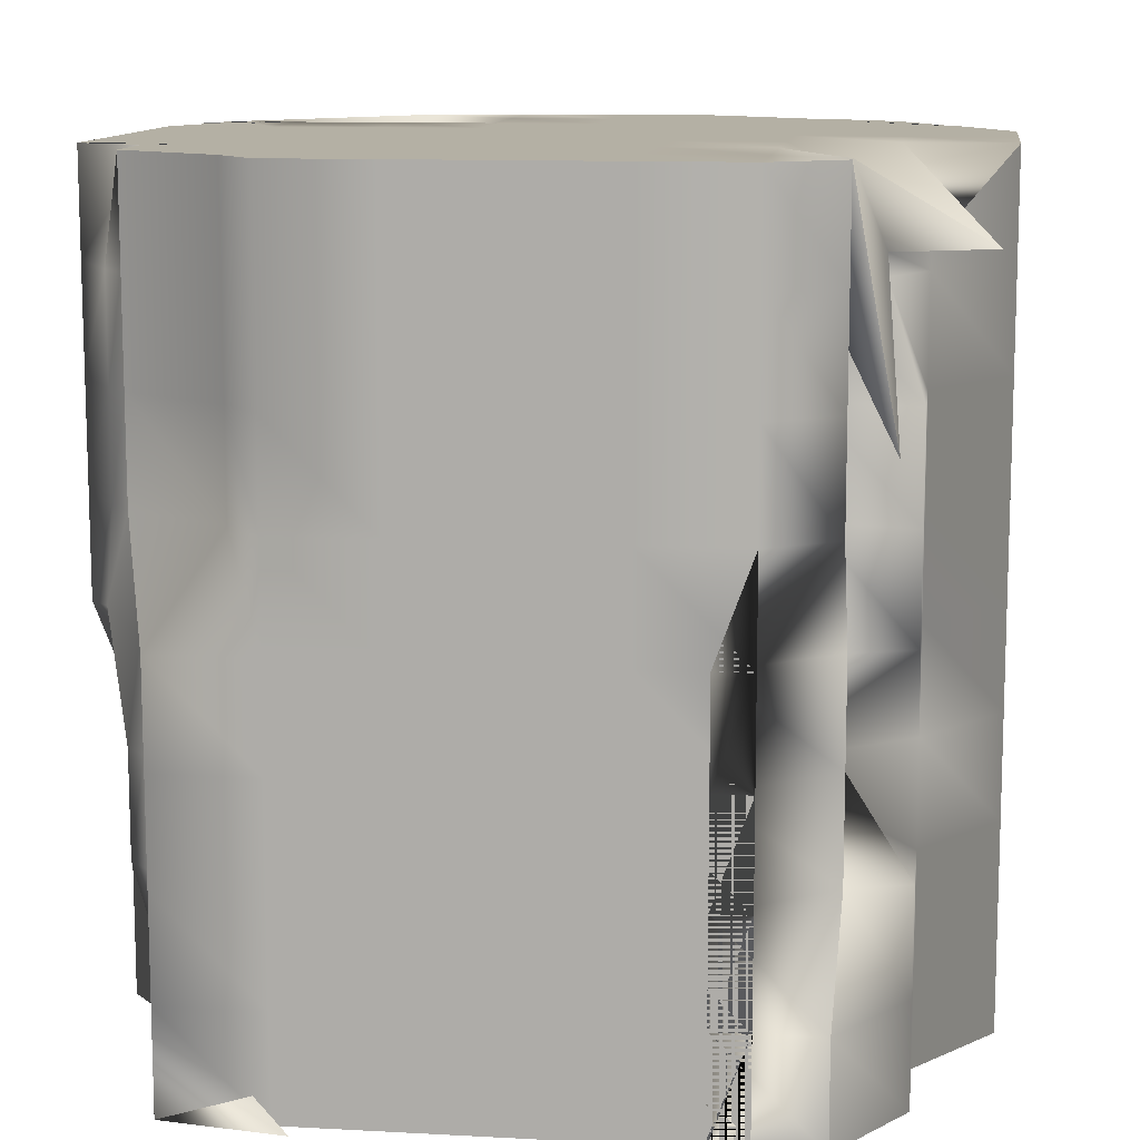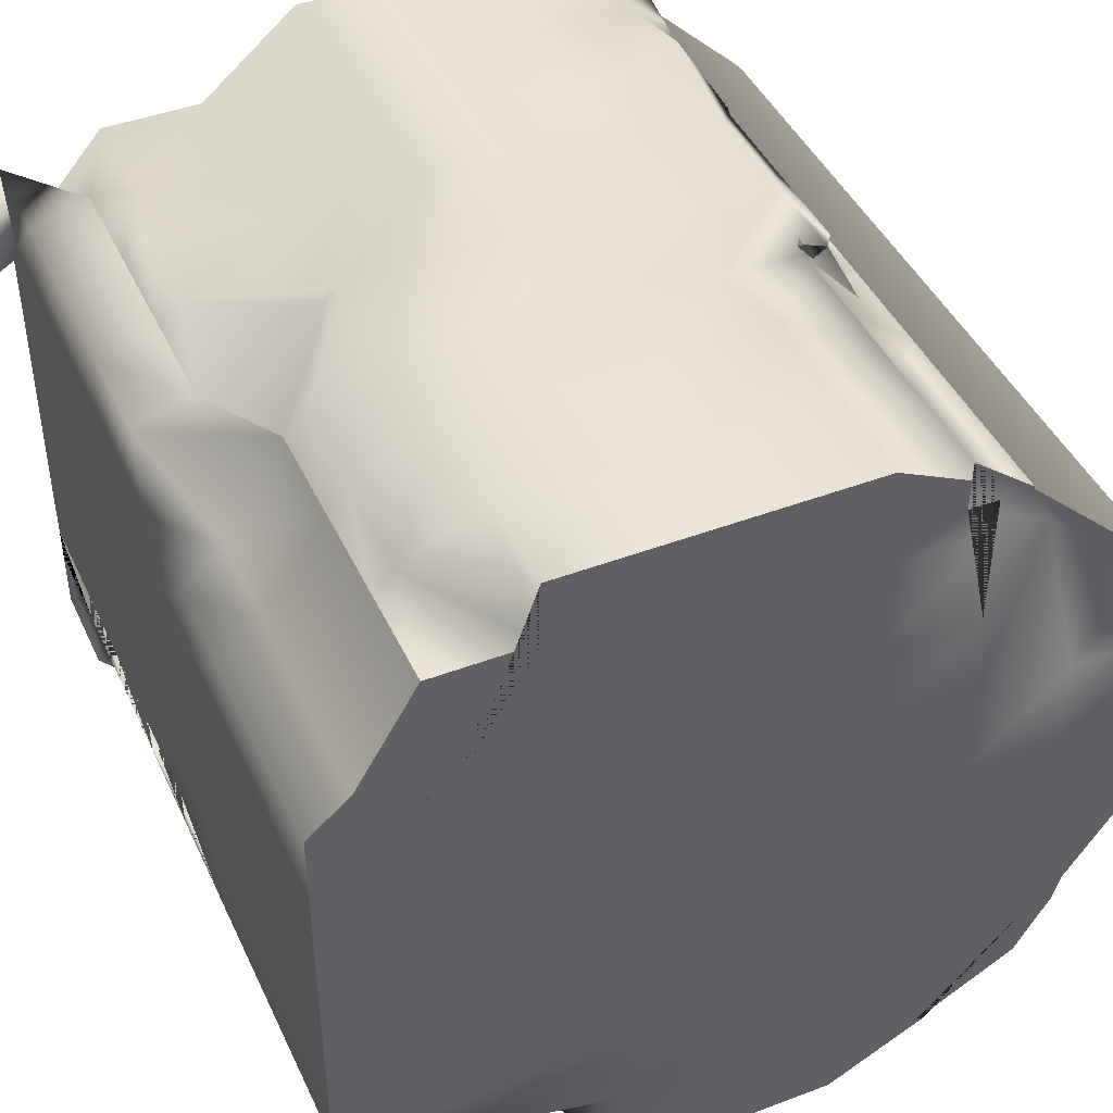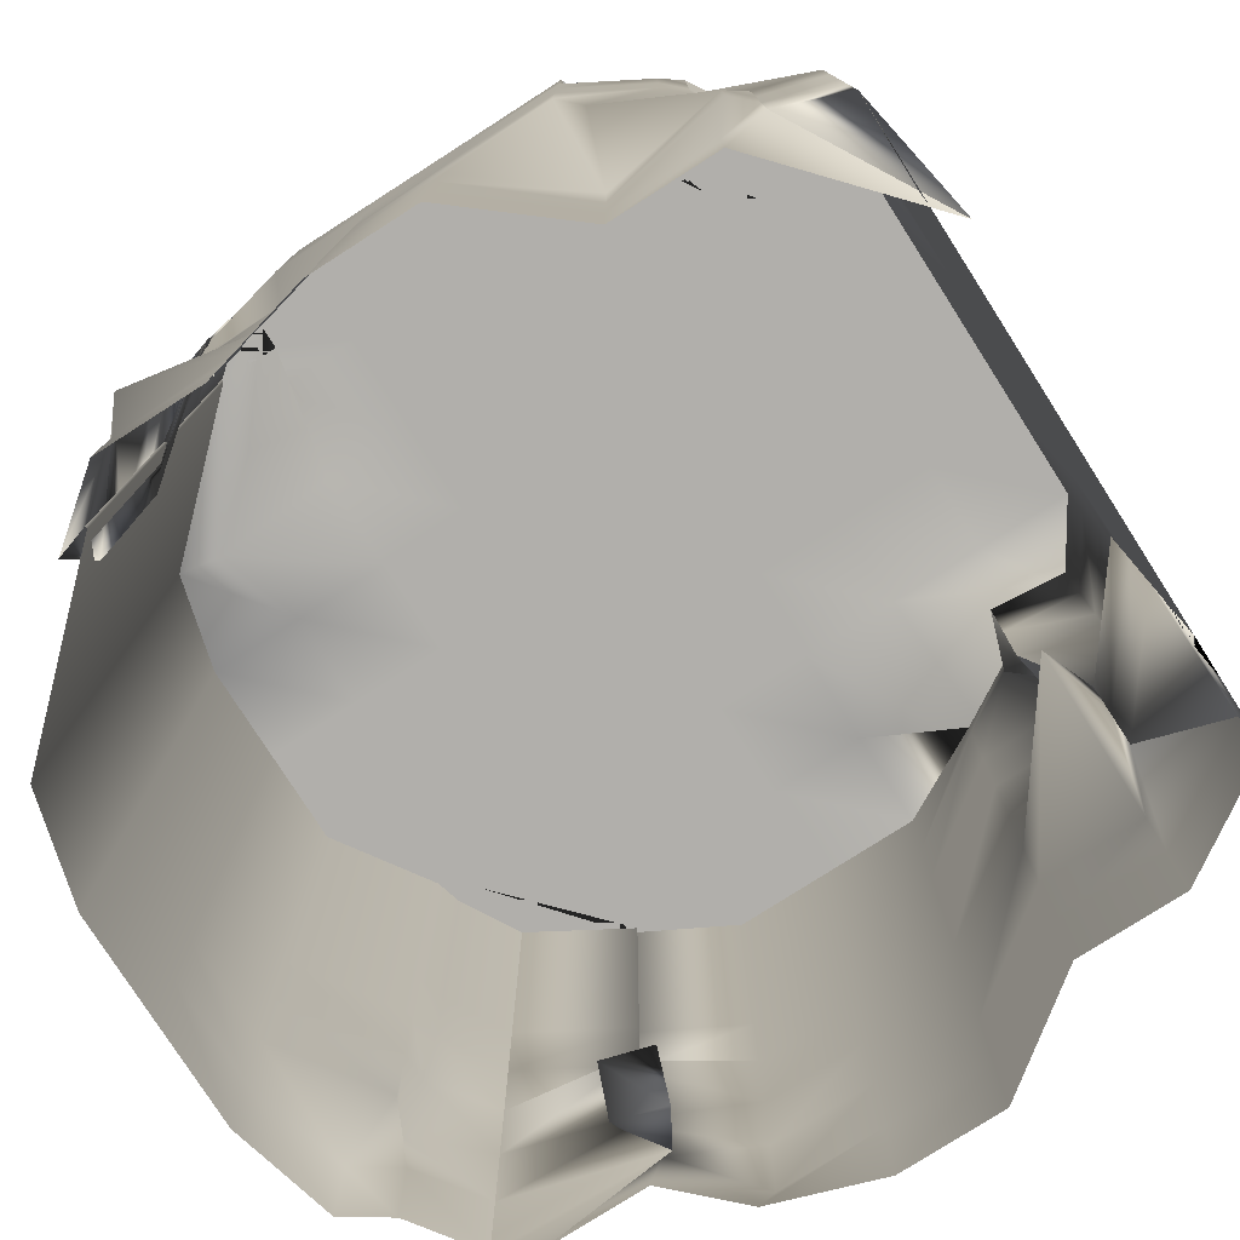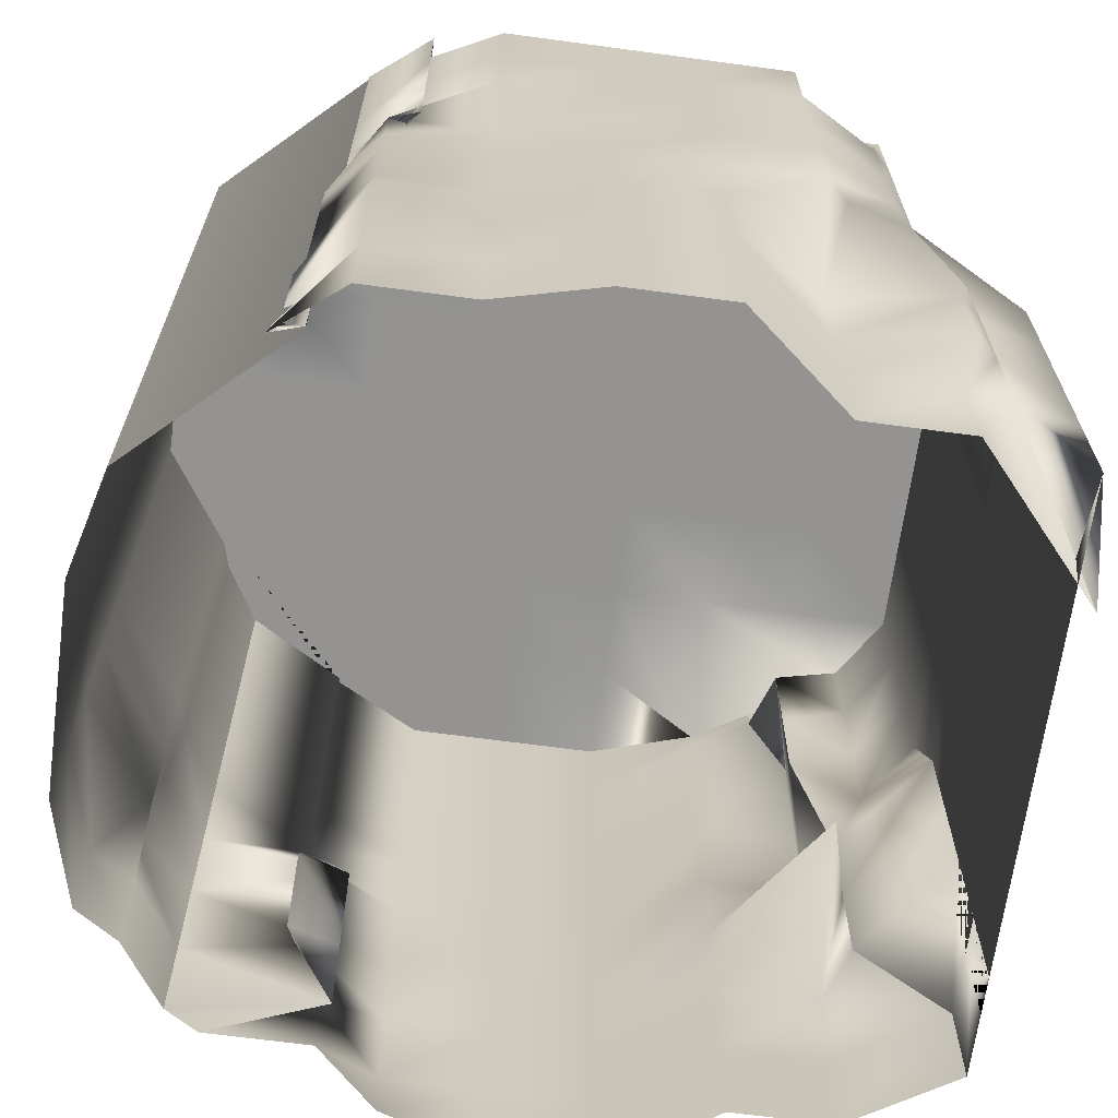
<metadata>
{"format":"obj","ext":"obj","renderer":"f3d","projection":"perspective","resolution":1024,"background":"white","views":[{"elev":11.4,"azim":97.5,"up":"+Y"},{"elev":44.0,"azim":156.1,"up":"+Z"},{"elev":-78.1,"azim":32.6,"up":"+Y"},{"elev":-66.8,"azim":-7.7,"up":"+Y"}]}
</metadata>
<code>
o Water Volume (1)
g Water Volume (1)
v 0.5 -0.5 0
v 0.5 -0.375 0
v 0.5 -0.375 -0.125
v 0.5 -0.5 -0.125
v 0.5 -0.25 0
v 0.5 -0.25 -0.125
v 0.5 -0.25 -0.25
v 0.5 -0.375 -0.25
v 0.5 -0.5 -0.25
v 0.5 -0.125 0
v 0.5 -0.125 -0.125
v 0.5 0 0
v 0.5 0 -0.125
v 0.5 0 -0.25
v 0.5 -0.125 -0.25
v 0.5 -0.125 -0.2043
v 0.5 -0.25 -0.2043
v 0.5 0 -0.2043
v 0.4005 0 -0.3355
v 0.4005 -0.125 -0.3355
v 0.4005 -0.25 -0.3355
v 0.5 -0.375 -0.2043
v 0.5 -0.5 -0.2043
v 0.5 -0.375 -0.3293
v 0.5 -0.5 -0.3293
v 0.375 -0.375 -0.4086
v 0.375 -0.5 -0.4086
v 0.375 -0.25 -0.4086
v 0.25 -0.25 -0.4086
v 0.25 -0.375 -0.4086
v 0.25 -0.5 -0.4086
v 0.375 -0.125 -0.2379
v 0.375 0 -0.4086
v 0.25 0 -0.4086
v 0.25 -0.125 -0.4086
v 0.125 -0.125 -0.5
v 0.125 -0.25 -0.5
v 0.125 0 -0.5
v 0 0 -0.5
v 0 -0.125 -0.5
v 0 -0.25 -0.5
v 0.125 -0.375 -0.5
v 0.125 -0.5 -0.5
v 0 -0.375 -0.5
v 0 -0.5 -0.5
v 0.5255 -0.5 0.2255
v 0.4259 -0.375 0.3962
v 0.5 -0.375 0.375
v 0.5 -0.5 0.375
v 0.4259 -0.25 0.3962
v 0.5 -0.25 0.375
v 0.5 -0.25 0.25
v 0.5 -0.375 0.25
v 0.5 -0.5 0.25
v 0.4259 -0.125 0.3962
v 0.5 -0.125 0.375
v 0.4259 0 0.3962
v 0.5 0 0.375
v 0.5 0 0.25
v 0.5 -0.125 0.25
v 0.5 -0.125 0.125
v 0.5 -0.25 0.125
v 0.5 0 0.125
v 0.5 -0.375 0.125
v 0.5 -0.5 0.125
v 0.25 -0.5 0.3962
v 0.125 -0.5 0.5
v 0.125 -0.375 0.5
v 0.25 -0.375 0.3962
v 0 -0.5 0.5
v 0 -0.375 0.5
v 0 -0.25 0.5
v 0.125 -0.25 0.5
v 0.25 -0.25 0.3962
v 0.125 -0.125 0.5
v 0.25 -0.125 0.3962
v 0 -0.125 0.5
v 0 0 0.5
v 0.125 0 0.5
v 0.25 0 0.5
v 0.4005 -0.25 0.4206
v 0.4005 -0.125 0.4206
v 0.2755 0 0.4756
v 0.375 -0.5 0.3962
v 0.375 -0.375 0.3962
v 0.25 0.4 -0.4086
v 0.3221 0.4 -0.3661
v 0.424 0.5 -0.3324
v 0.2712 0.4 -0.4818
v 0.3985 0.2 -0.3843
v 0.4471 0.5 -0.3324
v 0.5 0.5 -0.25
v 0.375 0.5 -0.25
v 0.25 0.5 -0.25
v 0.375 0.5 -0.125
v 0.25 0.5 -0.125
v 0.5 0.5 -0.125
v 0.5 0.5 0
v 0.375 0.5 0
v 0.25 0.5 0
v 0 0.5 -0.25
v 0.125 0.5 -0.25
v 0.125 0.5 -0.125
v 0 0.5 -0.125
v 0.125 0.5 0
v 0 0.5 0
v 0 0.5 -0.5
v 0.125 0.5 -0.5
v 0.125 0.5 -0.375
v 0 0.5 -0.375
v 0.5 0.125 0
v 0.5 0.125 -0.125
v 0.5 0.25 0
v 0.5 0.25 -0.125
v 0.5 0.25 -0.25
v 0.5 0.125 -0.25
v 0.5 0.375 0
v 0.5 0.375 -0.125
v 0.5 0.375 -0.25
v 0.4471 0.375 -0.3324
v 0.4471 0.25 -0.3324
v 0.3476 0.375 -0.2929
v 0.3476 0.25 -0.2929
v 0.4471 0.125 -0.3324
v 0.3476 0.125 -0.2929
v 0.375 0.125 -0.4086
v 0.375 0.25 -0.4086
v 0.25 0.25 -0.4086
v 0.25 0.125 -0.4086
v 0.3221 0.375 -0.3661
v 0.25 0.375 -0.4086
v 0.125 0.375 -0.5
v 0.125 0.25 -0.5
v 0 0.375 -0.5
v 0 0.25 -0.5
v 0.125 0.125 -0.5
v 0 0.125 -0.5
v 0.25 0.5 0.25
v 0.375 0.5 0.25
v 0.3221 0.5 0.2956
v 0.2755 0.5 0.3994
v 0.5 0.5 0.25
v 0.4471 0.5 0.2956
v 0.373 0.5 0.4206
v 0.248 0.5 0.4206
v 0.25 0.5 0.5
v 0 0.5 0.25
v 0.125 0.5 0.25
v 0.125 0.5 0.375
v 0 0.5 0.375
v 0.125 0.5 0.5
v 0 0.5 0.5
v 0.125 0.5 0.125
v 0 0.5 0.125
v 0.25 0.5 0.125
v 0.375 0.5 0.125
v 0.5 0.5 0.125
v 0.373 0.125 0.4206
v 0.4471 0.125 0.2956
v 0.373 0.25 0.4206
v 0.4471 0.25 0.2956
v 0.5 0.25 0.25
v 0.5 0.125 0.25
v 0.373 0.375 0.4206
v 0.4471 0.375 0.2956
v 0.5 0.375 0.25
v 0.5 0.375 0.125
v 0.5 0.25 0.125
v 0.5 0.125 0.125
v 0.125 0.125 0.5
v 0.25 0.125 0.5
v 0 0.125 0.5
v 0 0.25 0.5
v 0.125 0.25 0.5
v 0.25 0.25 0.5
v 0.125 0.375 0.5
v 0.25 0.375 0.5
v 0 0.375 0.5
v 0.3476 0.25 0.4449
v 0.3476 0.375 0.4449
v 0.3476 0.125 0.4449
v -0.4675 -0.5 -0.25
v -0.4166 -0.5 -0.2836
v -0.4166 -0.375 -0.2836
v -0.4675 -0.375 -0.25
v -0.3633 -0.5 -0.3599
v -0.3633 -0.375 -0.3599
v -0.3633 -0.25 -0.3599
v -0.4397 -0.25 -0.2836
v -0.4166 -0.25 -0.25
v -0.4166 -0.125 -0.2836
v -0.4166 -0.125 -0.25
v -0.3633 -0.125 -0.3599
v -0.3633 0 -0.3599
v -0.4072 0 -0.2836
v -0.4166 0 -0.25
v -0.5 -0.25 0
v -0.5 -0.25 -0.125
v -0.5 -0.125 -0.125
v -0.5 -0.125 0
v -0.5 0 -0.125
v -0.5 0 0
v -0.5 -0.5 0
v -0.5 -0.5 -0.125
v -0.5 -0.375 -0.125
v -0.5 -0.375 0
v -0.125 -0.375 -0.5
v -0.125 -0.5 -0.4574
v -0.125 -0.25 -0.5
v -0.25 -0.25 -0.3904
v -0.1991 -0.375 -0.4086
v -0.1991 -0.5 -0.3843
v -0.125 -0.125 -0.5
v -0.125 0 -0.5
v -0.25 0 -0.433
v -0.25 -0.125 -0.3661
v -0.1873 -0.125 -0.3843
v -0.1873 -0.25 -0.4086
v -0.2383 0 -0.433
v -0.1873 -0.375 -0.4086
v -0.3241 -0.5 -0.3843
v -0.4675 -0.5 0.25
v -0.5 -0.5 0.125
v -0.5 -0.375 0.125
v -0.4675 -0.375 0.25
v -0.5 -0.25 0.125
v -0.4675 -0.25 0.25
v -0.5 -0.125 0.125
v -0.4675 -0.125 0.25
v -0.5 0 0.125
v -0.4675 0 0.25
v -0.2892 -0.25 0.4206
v -0.2892 -0.25 0.4175
v -0.2892 -0.125 0.4175
v -0.2892 -0.125 0.4206
v -0.2892 0 0.4175
v -0.2892 0 0.4206
v -0.2892 -0.5 0.4206
v -0.2892 -0.5 0.4175
v -0.2892 -0.375 0.4175
v -0.2892 -0.375 0.4206
v -0.25 -0.5 0.4693
v -0.3264 -0.5 0.4087
v -0.3264 -0.375 0.3781
v -0.25 -0.375 0.4693
v -0.3264 -0.25 0.3781
v -0.25 -0.25 0.5
v -0.3264 -0.125 0.3781
v -0.25 -0.125 0.4693
v -0.3264 0 0.3781
v -0.25 0 0.4693
v -0.125 -0.25 0.4693
v -0.125 -0.125 0.4693
v -0.125 0 0.4693
v -0.125 -0.5 0.4693
v -0.125 -0.375 0.4693
v -0.25 0.5 -0.25
v -0.125 0.5 -0.25
v -0.125 0.5 -0.125
v -0.25 0.5 -0.125
v -0.125 0.5 0
v -0.25 0.5 0
v -0.4166 0.5 -0.25
v -0.375 0.5 -0.25
v -0.375 0.5 -0.125
v -0.5 0.5 -0.125
v -0.375 0.5 0
v -0.5 0.5 0
v -0.3633 0.5 -0.3599
v -0.2383 0.5 -0.433
v -0.375 0.5 -0.2836
v -0.4072 0.5 -0.2836
v -0.25 0.5 -0.433
v -0.25 0.5 -0.3994
v -0.125 0.5 -0.5
v -0.125 0.5 -0.375
v -0.4072 0.125 -0.2836
v -0.4166 0.125 -0.25
v -0.3633 0.125 -0.3599
v -0.3633 0.25 -0.3599
v -0.4072 0.25 -0.2836
v -0.4166 0.25 -0.25
v -0.4072 0.375 -0.2836
v -0.4166 0.375 -0.25
v -0.3633 0.375 -0.3599
v -0.5 0.25 0
v -0.5 0.25 -0.125
v -0.5 0.375 -0.125
v -0.5 0.375 0
v -0.5 0.125 -0.125
v -0.5 0.125 0
v -0.125 0.125 -0.5
v -0.125 0.25 -0.5
v -0.25 0.25 -0.433
v -0.25 0.125 -0.433
v -0.125 0.375 -0.5
v -0.25 0.375 -0.433
v -0.2383 0.375 -0.433
v -0.2383 0.25 -0.433
v -0.2383 0.125 -0.433
v -0.125 0.5 0.125
v -0.25 0.5 0.125
v -0.125 0.5 0.25
v -0.25 0.5 0.25
v -0.125 0.5 0.375
v -0.25 0.5 0.375
v -0.125 0.5 0.5
v -0.25 0.5 0.4387
v -0.4675 0.5 0.25
v -0.3911 0.4 0.2498
v -0.2128 0.5 0.4175
v -0.2892 0.5 0.4175
v -0.2128 0.5 0.4812
v -0.2892 0.5 0.4206
v -0.375 0.5 0.125
v -0.5 0.5 0.125
v -0.5 0.125 0.125
v -0.4675 0.125 0.25
v -0.5 0.25 0.125
v -0.4675 0.25 0.25
v -0.5 0.375 0.125
v -0.4675 0.375 0.25
v -0.2892 0.25 0.4206
v -0.2892 0.25 0.4175
v -0.2892 0.375 0.4175
v -0.2892 0.375 0.4206
v -0.2892 0.125 0.4175
v -0.2892 0.125 0.4206
v -0.2128 0.125 0.4812
v -0.25 0.125 0.4693
v -0.2128 0.25 0.4812
v -0.25 0.25 0.4387
v -0.2128 0.375 0.4812
v -0.25 0.375 0.4387
v -0.125 0.25 0.5
v -0.125 0.375 0.5
v -0.125 0.125 0.4693
f 4 3 2 1
f 3 6 5 2
f 8 7 6 3
f 9 8 3 4
f 6 11 10 5
f 11 13 12 10
f 15 14 13 11
f 7 15 11 6
f 17 16 15 7
f 16 18 14 15
f 20 19 18 16
f 21 20 16 17
f 23 22 8 9
f 22 17 7 8
f 24 21 17 22
f 25 24 22 23
f 27 26 24 25
f 26 28 21 24
f 30 29 28 26
f 31 30 26 27
f 28 32 20 21
f 32 33 19 20
f 35 34 33 32
f 29 35 32 28
f 37 36 35 29
f 36 38 34 35
f 40 39 38 36
f 41 40 36 37
f 43 42 30 31
f 42 37 29 30
f 44 41 37 42
f 45 44 42 43
f 49 48 47 46
f 48 51 50 47
f 53 52 51 48
f 54 53 48 49
f 51 56 55 50
f 56 58 57 55
f 60 59 58 56
f 52 60 56 51
f 62 61 60 52
f 61 63 59 60
f 10 12 63 61
f 5 10 61 62
f 65 64 53 54
f 64 62 52 53
f 2 5 62 64
f 1 2 64 65
f 69 68 67 66
f 68 71 70 67
f 73 72 71 68
f 74 73 68 69
f 76 75 73 74
f 75 77 72 73
f 79 78 77 75
f 80 79 75 76
f 55 82 81 50
f 82 76 74 81
f 83 80 76 82
f 57 83 82 55
f 47 85 84 46
f 85 69 66 84
f 81 74 69 85
f 50 81 85 47
f 89 88 87 86
f 88 91 90 87
f 93 92 91 88
f 94 93 88 89
f 96 95 93 94
f 95 97 92 93
f 99 98 97 95
f 100 99 95 96
f 104 103 102 101
f 103 96 94 102
f 105 100 96 103
f 106 105 103 104
f 110 109 108 107
f 109 89 86 108
f 102 94 89 109
f 101 102 109 110
f 13 112 111 12
f 112 114 113 111
f 116 115 114 112
f 14 116 112 13
f 114 118 117 113
f 118 97 98 117
f 119 92 97 118
f 115 119 118 114
f 121 120 119 115
f 120 91 92 119
f 122 90 91 120
f 123 122 120 121
f 18 124 116 14
f 124 121 115 116
f 125 123 121 124
f 19 125 124 18
f 33 126 125 19
f 126 127 123 125
f 129 128 127 126
f 34 129 126 33
f 127 130 122 123
f 130 87 90 122
f 131 86 87 130
f 128 131 130 127
f 133 132 131 128
f 132 108 86 131
f 134 107 108 132
f 135 134 132 133
f 38 136 129 34
f 136 133 128 129
f 137 135 133 136
f 39 137 136 38
f 141 140 139 138
f 140 143 142 139
f 145 144 143 140
f 146 145 140 141
f 150 149 148 147
f 149 141 138 148
f 151 146 141 149
f 152 151 149 150
f 154 153 105 106
f 153 155 100 105
f 148 138 155 153
f 147 148 153 154
f 155 156 99 100
f 156 157 98 99
f 139 142 157 156
f 138 139 156 155
f 58 159 158 57
f 159 161 160 158
f 163 162 161 159
f 59 163 159 58
f 161 165 164 160
f 165 143 144 164
f 166 142 143 165
f 162 166 165 161
f 168 167 166 162
f 167 157 142 166
f 117 98 157 167
f 113 117 167 168
f 63 169 163 59
f 169 168 162 163
f 111 113 168 169
f 12 111 169 63
f 171 170 79 80
f 170 172 78 79
f 174 173 172 170
f 175 174 170 171
f 177 176 174 175
f 176 178 173 174
f 151 152 178 176
f 146 151 176 177
f 164 180 179 160
f 180 177 175 179
f 145 146 177 180
f 144 145 180 164
f 158 181 83 57
f 181 171 80 83
f 179 175 171 181
f 160 179 181 158
f 185 184 183 182
f 184 187 186 183
f 189 188 187 184
f 190 189 184 185
f 192 191 189 190
f 191 193 188 189
f 195 194 193 191
f 196 195 191 192
f 200 199 198 197
f 199 192 190 198
f 201 196 192 199
f 202 201 199 200
f 206 205 204 203
f 205 185 182 204
f 198 190 185 205
f 197 198 205 206
f 208 207 44 45
f 207 209 41 44
f 211 210 209 207
f 212 211 207 208
f 209 213 40 41
f 213 214 39 40
f 216 215 214 213
f 210 216 213 209
f 218 217 216 210
f 217 219 215 216
f 193 194 219 217
f 188 193 217 218
f 221 220 211 212
f 220 218 210 211
f 187 188 218 220
f 186 187 220 221
f 225 224 223 222
f 224 206 203 223
f 226 197 206 224
f 227 226 224 225
f 229 228 226 227
f 228 200 197 226
f 230 202 200 228
f 231 230 228 229
f 235 234 233 232
f 234 229 227 233
f 236 231 229 234
f 237 236 234 235
f 241 240 239 238
f 240 225 222 239
f 233 227 225 240
f 232 233 240 241
f 245 244 243 242
f 244 241 238 243
f 246 232 241 244
f 247 246 244 245
f 249 248 246 247
f 248 235 232 246
f 250 237 235 248
f 251 250 248 249
f 77 253 252 72
f 253 249 247 252
f 254 251 249 253
f 78 254 253 77
f 71 256 255 70
f 256 245 242 255
f 252 247 245 256
f 72 252 256 71
f 260 259 258 257
f 259 104 101 258
f 261 106 104 259
f 262 261 259 260
f 266 265 264 263
f 265 260 257 264
f 267 262 260 265
f 268 267 265 266
f 272 271 270 269
f 271 274 273 270
f 264 257 274 271
f 263 264 271 272
f 274 276 275 273
f 276 110 107 275
f 258 101 110 276
f 257 258 276 274
f 278 277 195 196
f 277 279 194 195
f 281 280 279 277
f 282 281 277 278
f 284 283 281 282
f 283 285 280 281
f 272 269 285 283
f 263 272 283 284
f 289 288 287 286
f 288 284 282 287
f 266 263 284 288
f 268 266 288 289
f 291 290 201 202
f 290 278 196 201
f 287 282 278 290
f 286 287 290 291
f 214 292 137 39
f 292 293 135 137
f 295 294 293 292
f 215 295 292 214
f 293 296 134 135
f 296 275 107 134
f 297 273 275 296
f 294 297 296 293
f 299 298 297 294
f 298 270 273 297
f 285 269 270 298
f 280 285 298 299
f 219 300 295 215
f 300 299 294 295
f 279 280 299 300
f 194 279 300 219
f 302 301 261 262
f 301 154 106 261
f 303 147 154 301
f 304 303 301 302
f 306 305 303 304
f 305 150 147 303
f 307 152 150 305
f 308 307 305 306
f 312 311 310 309
f 311 306 304 310
f 313 308 306 311
f 314 313 311 312
f 316 315 267 268
f 315 302 262 267
f 310 304 302 315
f 309 310 315 316
f 318 317 230 231
f 317 291 202 230
f 319 286 291 317
f 320 319 317 318
f 322 321 319 320
f 321 289 286 319
f 316 268 289 321
f 309 316 321 322
f 326 325 324 323
f 325 322 320 324
f 312 309 322 325
f 314 312 325 326
f 328 327 236 237
f 327 318 231 236
f 324 320 318 327
f 323 324 327 328
f 330 329 250 251
f 329 328 237 250
f 331 323 328 329
f 332 331 329 330
f 334 333 331 332
f 333 326 323 331
f 313 314 326 333
f 308 313 333 334
f 178 336 335 173
f 336 334 332 335
f 307 308 334 336
f 152 307 336 178
f 172 337 254 78
f 337 330 251 254
f 335 332 330 337
f 173 335 337 172

</code>
